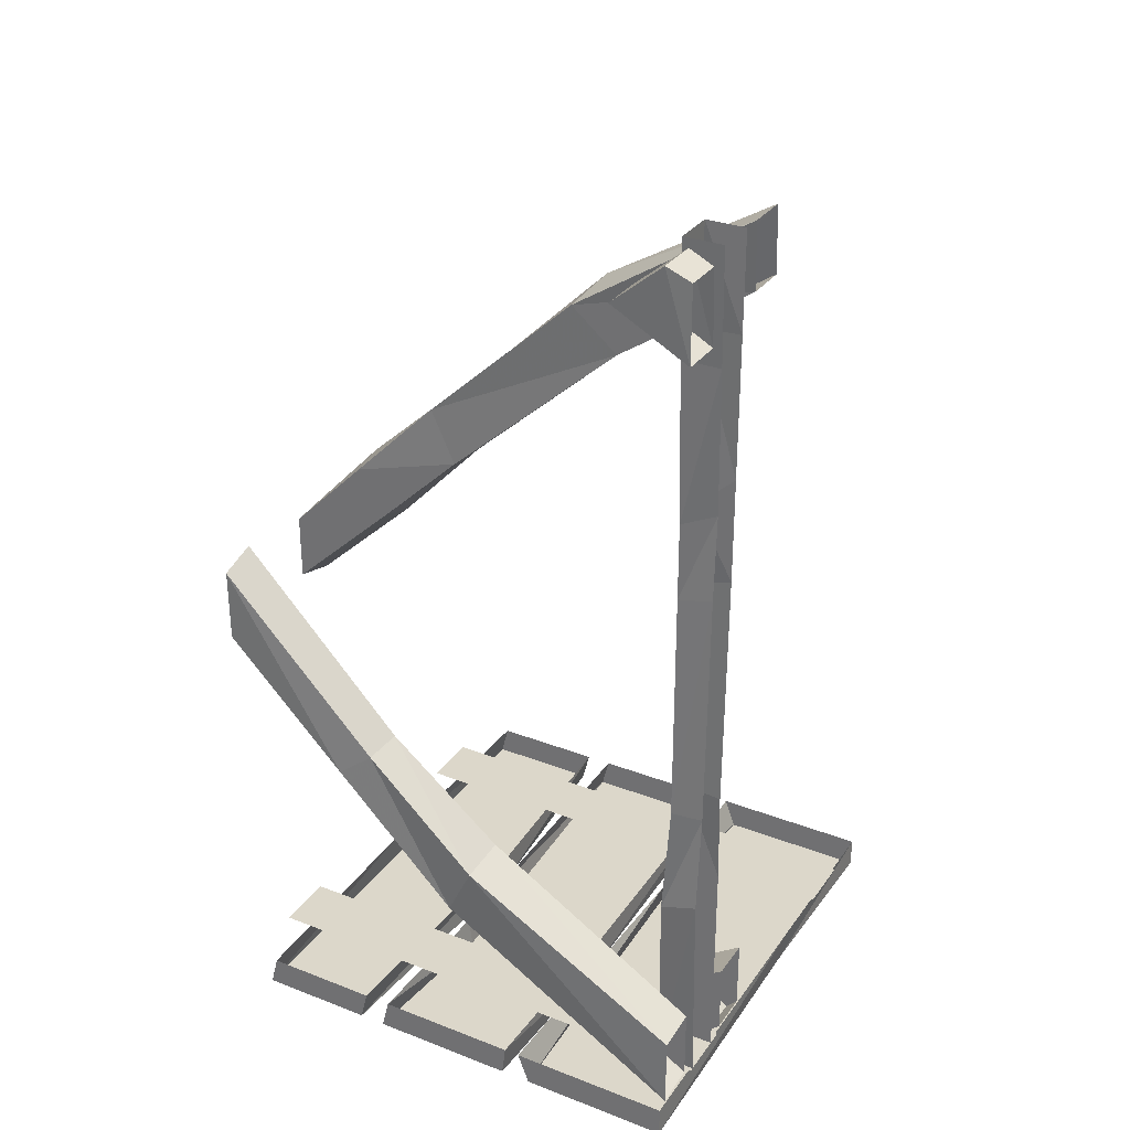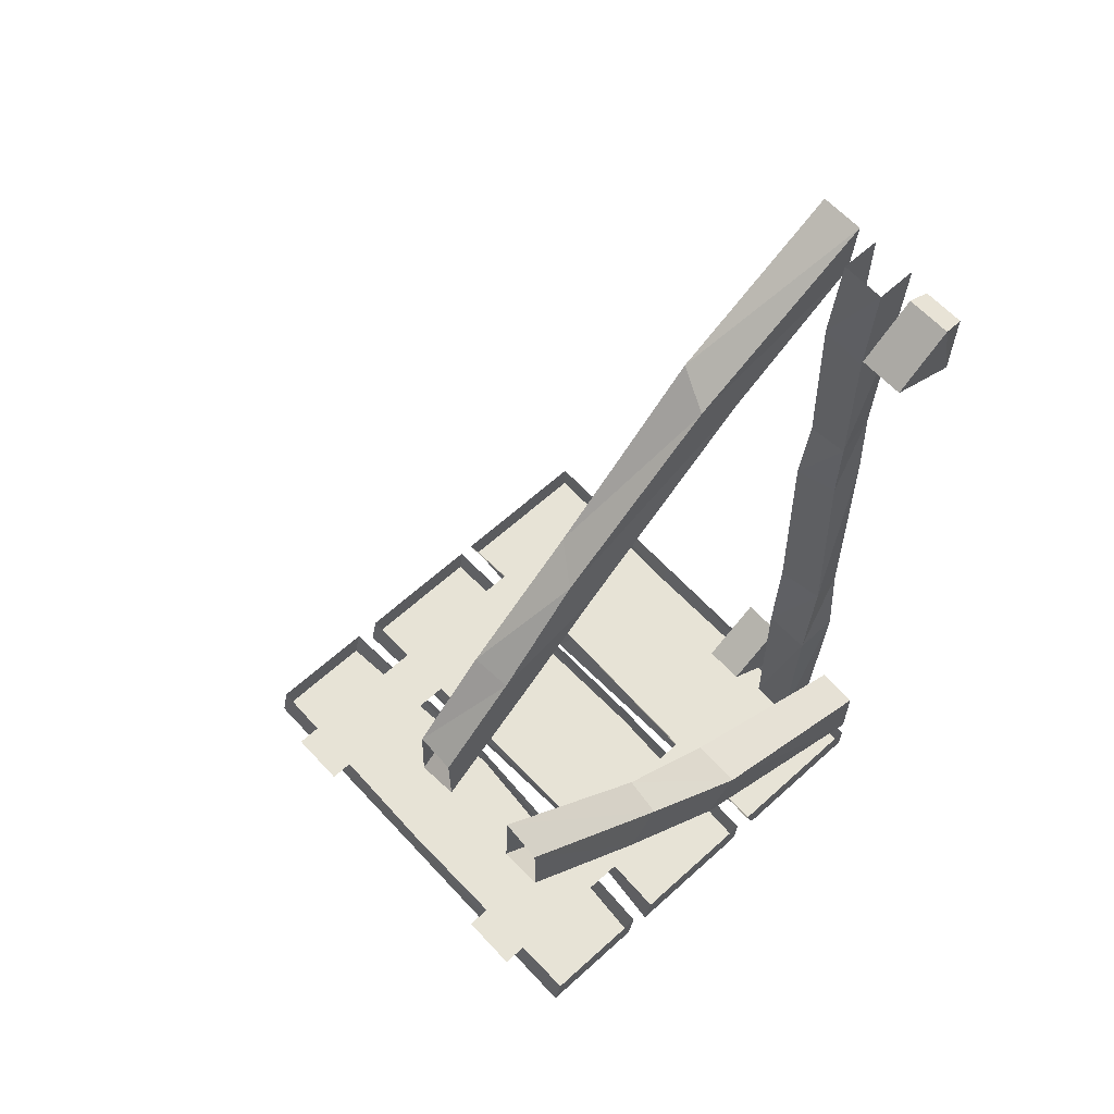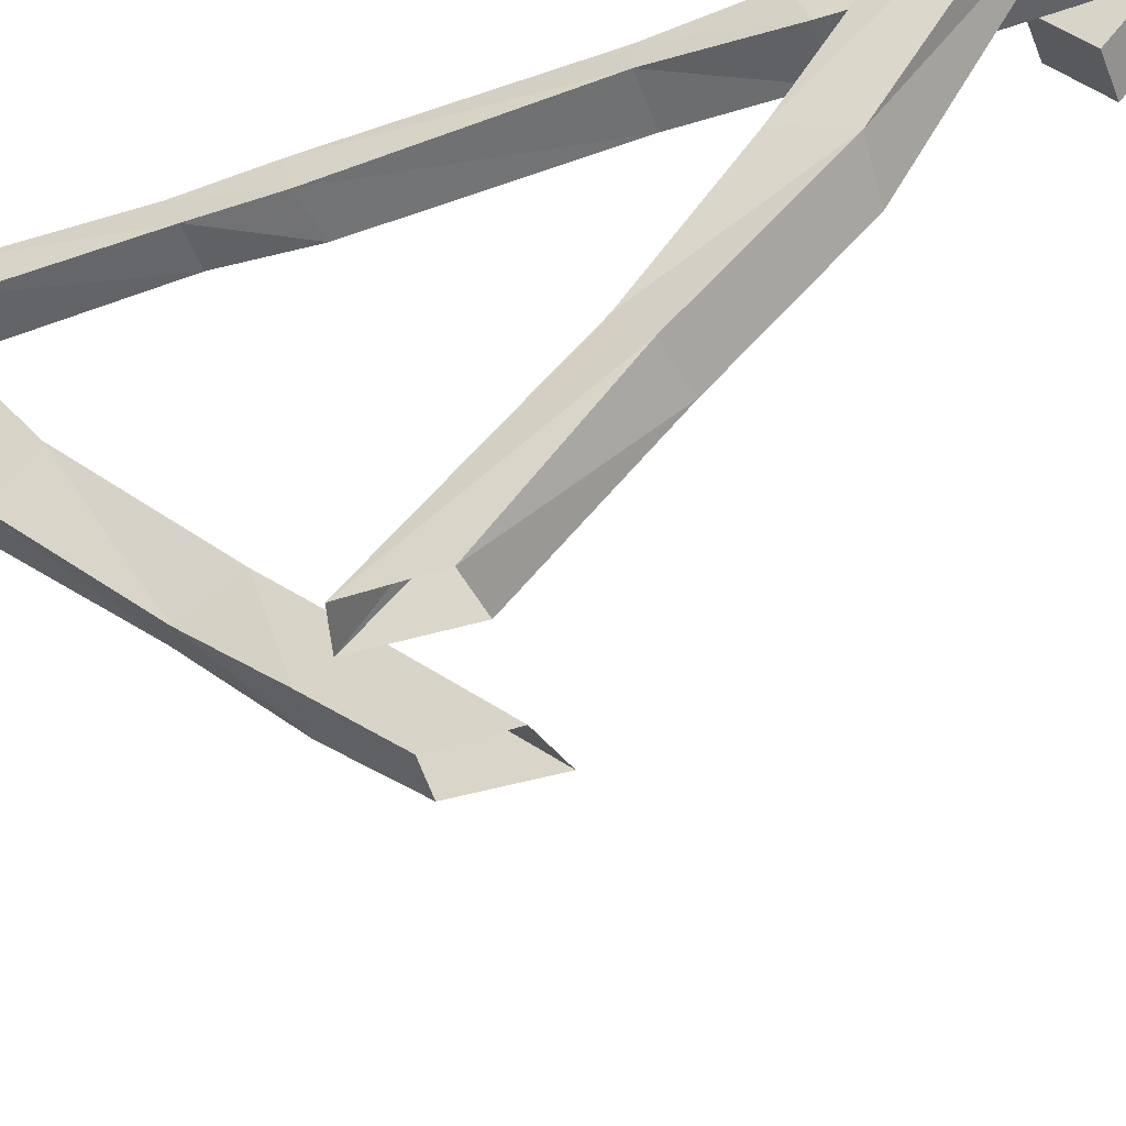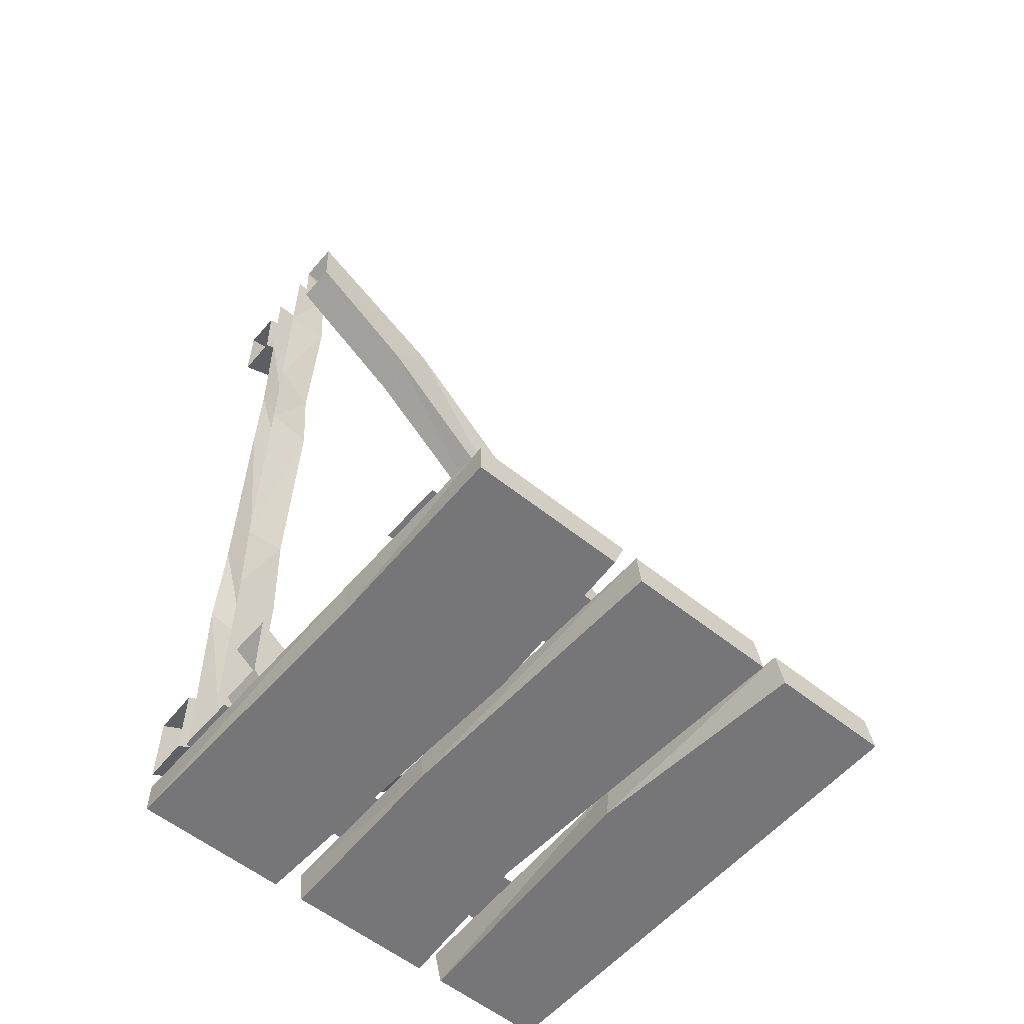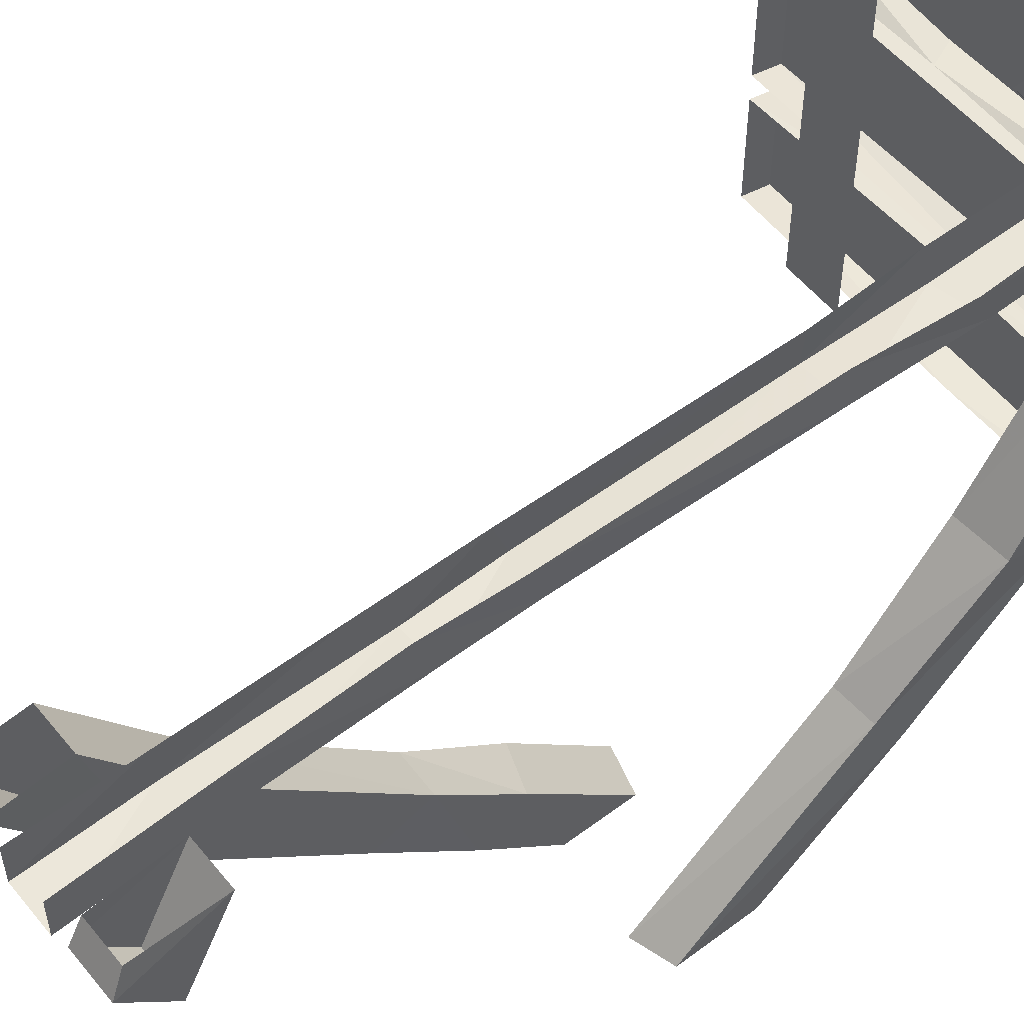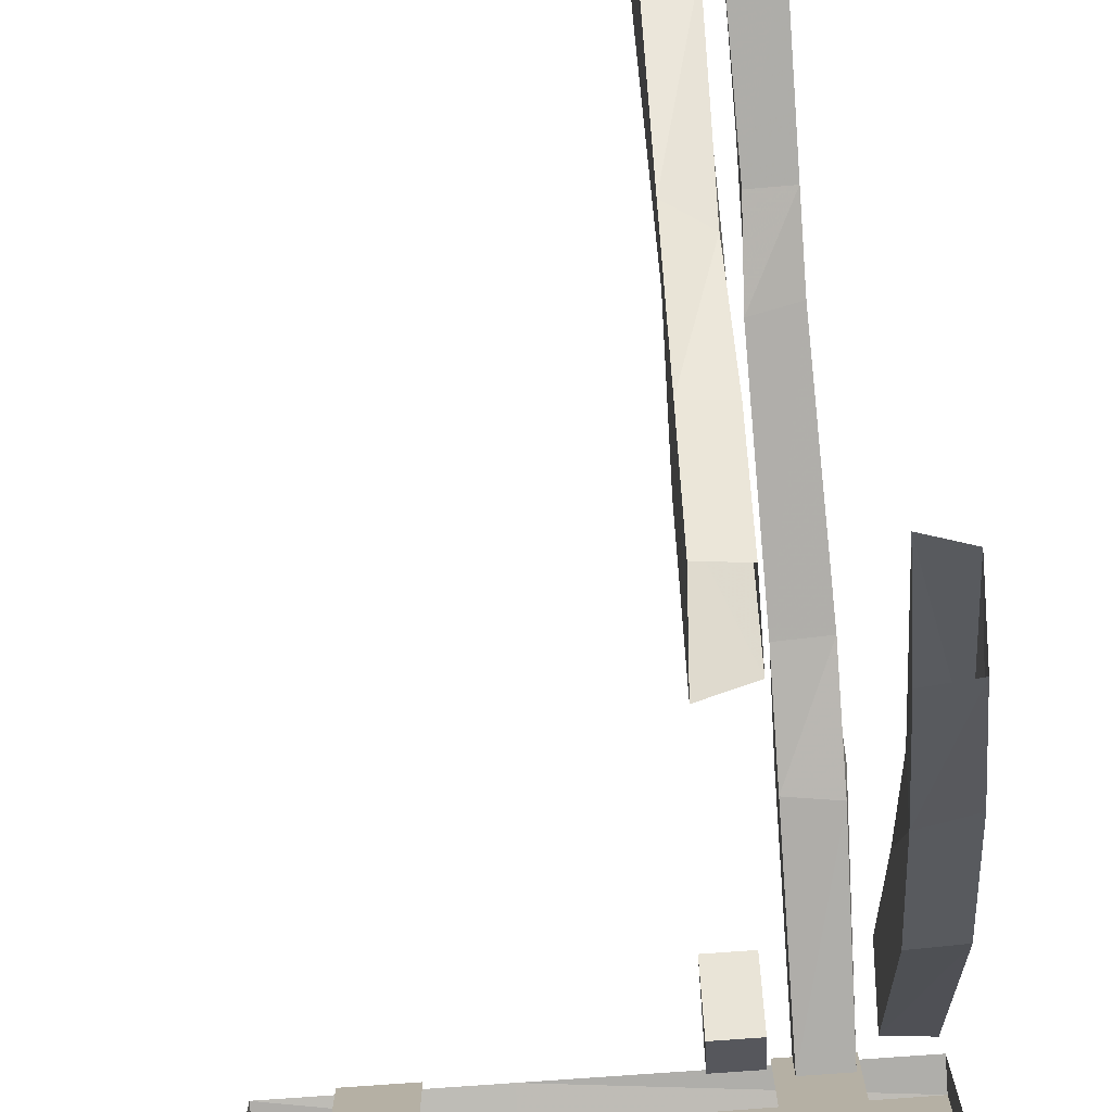
<metadata>
{"format":"obj","ext":"obj","renderer":"f3d","projection":"perspective","resolution":1024,"background":"white","views":[{"elev":30.6,"azim":-61.0,"up":"+Y"},{"elev":62.7,"azim":-132.6,"up":"+Y"},{"elev":-46.4,"azim":-69.1,"up":"+Z"},{"elev":-56.9,"azim":50.0,"up":"+Y"},{"elev":55.0,"azim":-128.4,"up":"+Z"},{"elev":-77.6,"azim":-175.9,"up":"+Z"}]}
</metadata>
<code>
v -0.4062 0 0.4531
v -0.4062 -0.02344 0.5
v -0.3984 -0.1719 0.5
v -0.4062 -0.08594 0.3516
v -0.4922 -0.08594 0.3516
v -0.4922 0 0.4531
v -0.4844 -0.02344 0.5
v -0.4844 -0.1719 0.5
v -0.1562 -1.727 0.375
v -0.1562 -1.641 0.5
v -0.1562 -1.789 0.5
v -0.1562 -1.812 0.4766
v -0.2422 -1.812 0.4766
v -0.2422 -1.727 0.375
v -0.2422 -1.641 0.5
v -0.2422 -1.789 0.5
v -0.3594 -0.2266 0.4219
v -0.3594 -0.2266 0.5
v -0.3672 0 0.5
v -0.3672 0 0.4219
v -0.2734 -0.2031 0.4141
v -0.2812 -0.5469 0.4219
v -0.3594 -0.5469 0.4297
v -0.3516 -0.5156 0.5
v -0.3594 -0.7031 0.4297
v -0.3594 -0.6875 0.5
v -0.375 -1.172 0.4375
v -0.3672 -1.172 0.5
v -0.375 -1.406 0.4219
v -0.3828 -1.375 0.5
v -0.3672 -1.805 0.4219
v -0.3672 -1.805 0.5
v -0.2812 -0.1953 0.5
v -0.2812 0 0.4219
v -0.2812 0 0.5
v -0.2812 -0.4766 0.5
v -0.2812 -0.6875 0.5
v -0.2734 -0.7188 0.4141
v -0.2812 -1.172 0.4219
v -0.2812 -1.391 0.4141
v -0.2812 -1.805 0.4219
v -0.2891 -1.172 0.5
v -0.2812 -1.367 0.5
v -0.2812 -1.805 0.5
v -0.4922 -1.18 -0.1719
v -0.5 -1.234 -0.2422
v -0.5 -1.484 0.007812
v -0.5078 -1.375 0.0625
v -0.4141 -1.172 -0.1641
v -0.4062 -0.8281 -0.5
v -0.4844 -0.8516 -0.5
v -0.4844 -1 -0.5
v -0.4062 -1.25 -0.25
v -0.4062 -1.477 -0.02344
v -0.4062 -1.781 0.5
v -0.4922 -1.789 0.5
v -0.4922 -1.641 0.5
v -0.4062 -1.367 0.0625
v -0.3984 -1.008 -0.5
v -0.4062 -1.633 0.5
v -0.2344 -0.2344 0.1406
v -0.2344 -0.3125 0.2344
v -0.2344 -0.1328 0.5
v -0.2422 0 0.5
v -0.1562 -0.1953 0.1719
v -0.1562 -0.4844 -0.125
v -0.2266 -0.5234 -0.1719
v -0.2344 -0.625 -0.1172
v -0.1484 -0.2969 0.2578
v -0.1484 -0.1328 0.5
v -0.1562 0 0.5
v -0.1562 -0.625 -0.1094
v -0.1484 -0.8125 -0.2891
v -0.1562 -0.6875 -0.3516
v -0.2344 -0.6953 -0.3438
v -0.2344 -0.7812 -0.2812
v -0.2344 -0.9844 -0.5
v -0.1484 -1.008 -0.5
v -0.1562 -0.8438 -0.5
v -0.2344 -0.8516 -0.5
v -0.25 -1.805 0.5
v -0.375 -1.805 0.5
v -0.375 -1.805 -0.5
v -0.25 -1.805 -0.5
v 0.375 -1.805 0.5
v 0.25 -1.805 0.5
v 0.25 -1.805 -0.5
v 0.375 -1.805 -0.5
v -0.1016 -1.875 0.1406
v -0.5 -1.875 0.125
v -0.5 -1.875 -0.1719
v -0.1797 -1.875 -0.1406
v 0.5 -1.875 0.125
v 0.5 -1.812 0.1328
v -0.1016 -1.812 0.1406
v -0.5 -1.812 0.1328
v -0.5 -1.812 -0.1562
v -0.1797 -1.812 -0.1484
v 0.5 -1.875 -0.1719
v 0.5 -1.812 -0.1562
v -0.5 -1.875 0.1875
v 0.1641 -1.875 0.1641
v 0.1172 -1.875 0.4844
v -0.5 -1.875 0.4922
v -0.5 -1.812 0.1641
v 0.1328 -1.812 0.1797
v 0.5 -1.875 0.1875
v 0.5 -1.875 0.4922
v 0.5 -1.812 0.4922
v 0.1172 -1.812 0.4922
v -0.5 -1.812 0.4922
v 0.5 -1.812 0.1641
v -0.5 -1.875 -0.4609
v 0.007812 -1.875 -0.4609
v 0.05469 -1.875 -0.1875
v -0.5 -1.875 -0.2266
v -0.5 -1.812 -0.4453
v 0.007812 -1.812 -0.4531
v 0.5 -1.875 -0.4609
v 0.5 -1.875 -0.2266
v 0.5 -1.812 -0.2109
v 0.0625 -1.812 -0.1875
v -0.5 -1.812 -0.2109
v 0.5 -1.812 -0.4453
f 1 2 3
f 1 3 4
f 1 4 5
f 1 5 6
f 1 6 7
f 1 7 2
f 3 5 4
f 5 3 8
f 5 8 6
f 6 8 7
f 17 18 19
f 17 19 20
f 17 20 21
f 33 21 34
f 33 34 35
f 21 20 34
f 61 62 63
f 61 63 64
f 61 64 65
f 62 69 70
f 62 70 63
f 69 65 71
f 69 71 70
f 65 64 71
f 81 82 83
f 81 83 84
f 85 86 87
f 85 87 88
f 9 10 11
f 9 11 12
f 9 14 15
f 9 15 10
f 11 13 12
f 13 11 16
f 13 16 14
f 14 16 15
f 28 27 29
f 28 29 30
f 30 29 31
f 30 31 32
f 27 39 40
f 27 40 29
f 29 40 41
f 29 41 31
f 39 42 43
f 39 43 40
f 40 43 44
f 40 44 41
f 45 46 47
f 45 47 48
f 45 48 49
f 46 53 54
f 46 54 47
f 47 54 55
f 47 55 56
f 47 56 48
f 48 56 57
f 48 57 58
f 48 58 49
f 49 58 53
f 53 58 54
f 54 58 60
f 54 60 55
f 60 58 57
f 9 12 13
f 9 13 14
f 89 93 94
f 89 94 95
f 89 95 96
f 89 96 90
f 90 96 97
f 90 97 91
f 91 97 92
f 92 97 98
f 92 98 99
f 93 99 94
f 94 99 100
f 100 99 98
f 101 104 105
f 101 105 106
f 101 106 102
f 102 106 107
f 103 108 109
f 103 109 110
f 103 110 104
f 104 110 111
f 104 111 105
f 107 112 109
f 107 109 108
f 106 112 107
f 113 116 117
f 113 117 118
f 113 118 114
f 114 118 119
f 115 120 121
f 115 121 122
f 115 122 116
f 116 122 123
f 116 123 117
f 118 124 119
f 119 124 121
f 119 121 120
f 17 21 22
f 17 22 23
f 17 23 18
f 18 23 24
f 21 33 36
f 21 36 22
f 61 65 66
f 61 66 67
f 61 67 62
f 62 67 68
f 62 68 69
f 65 69 72
f 65 72 66
f 68 72 69
f 24 23 25
f 24 25 26
f 22 36 37
f 22 37 38
f 22 38 23
f 23 38 25
f 66 72 73
f 66 73 74
f 66 74 67
f 67 74 75
f 67 75 68
f 68 75 76
f 68 76 72
f 72 76 73
f 26 25 27
f 26 27 28
f 25 38 39
f 25 39 27
f 38 37 42
f 38 42 39
f 45 49 50
f 45 50 51
f 45 51 46
f 46 51 52
f 46 52 53
f 49 53 59
f 49 59 50
f 73 76 77
f 73 77 78
f 73 78 74
f 74 78 79
f 74 79 75
f 75 79 80
f 75 80 76
f 76 80 77
f 59 53 52
f 89 90 91
f 89 91 92
f 89 92 93
f 92 99 93
f 101 102 103
f 101 103 104
f 102 107 108
f 102 108 103
f 113 114 115
f 113 115 116
f 114 119 120
f 114 120 115

</code>
